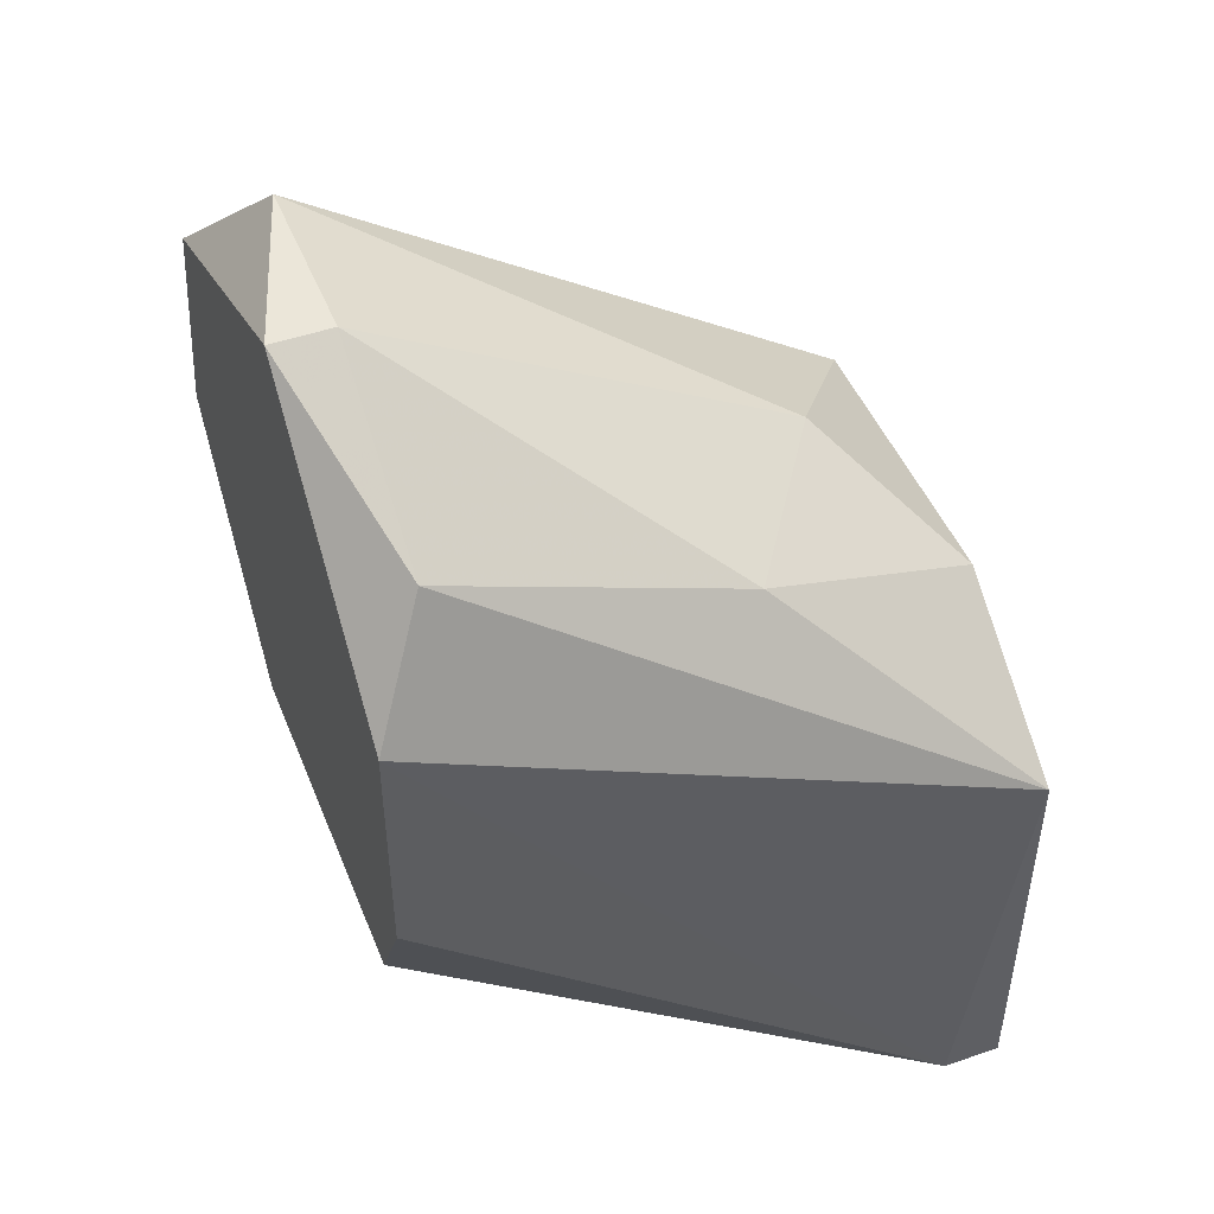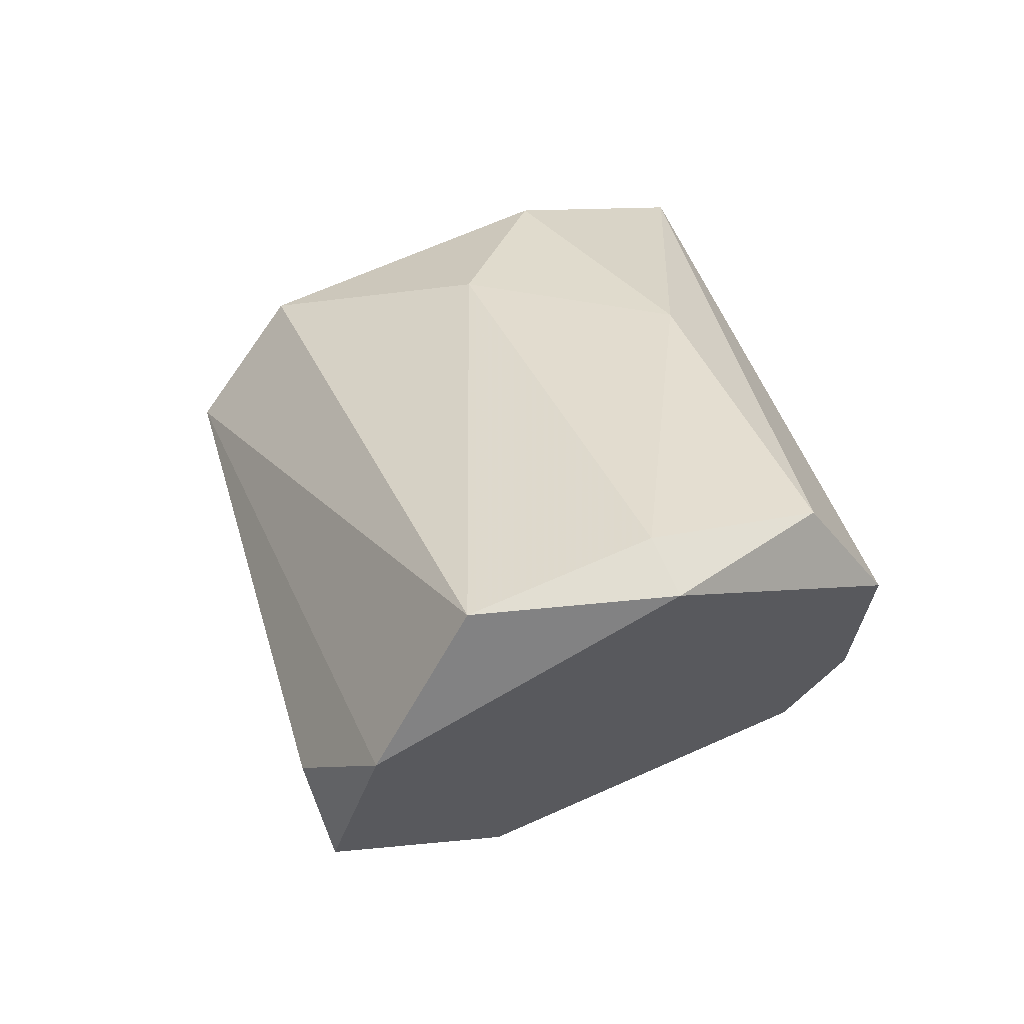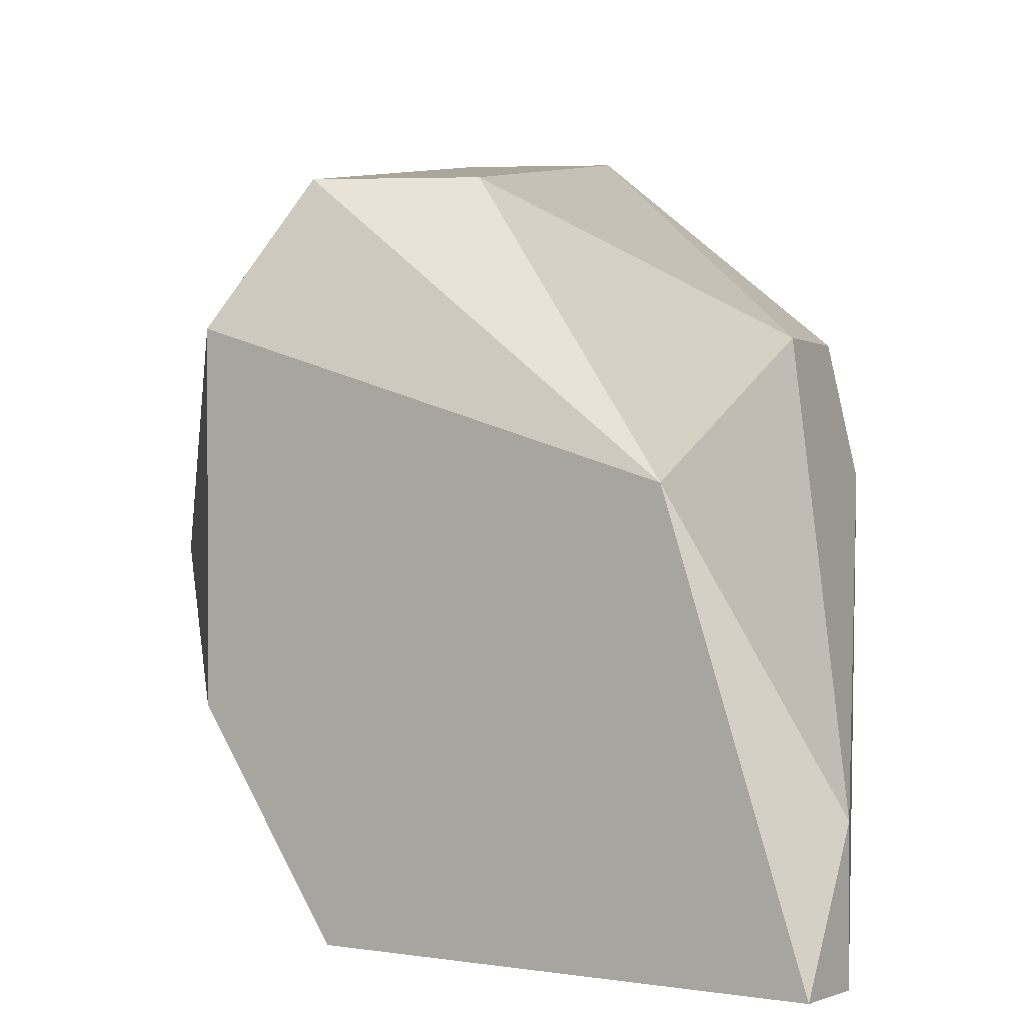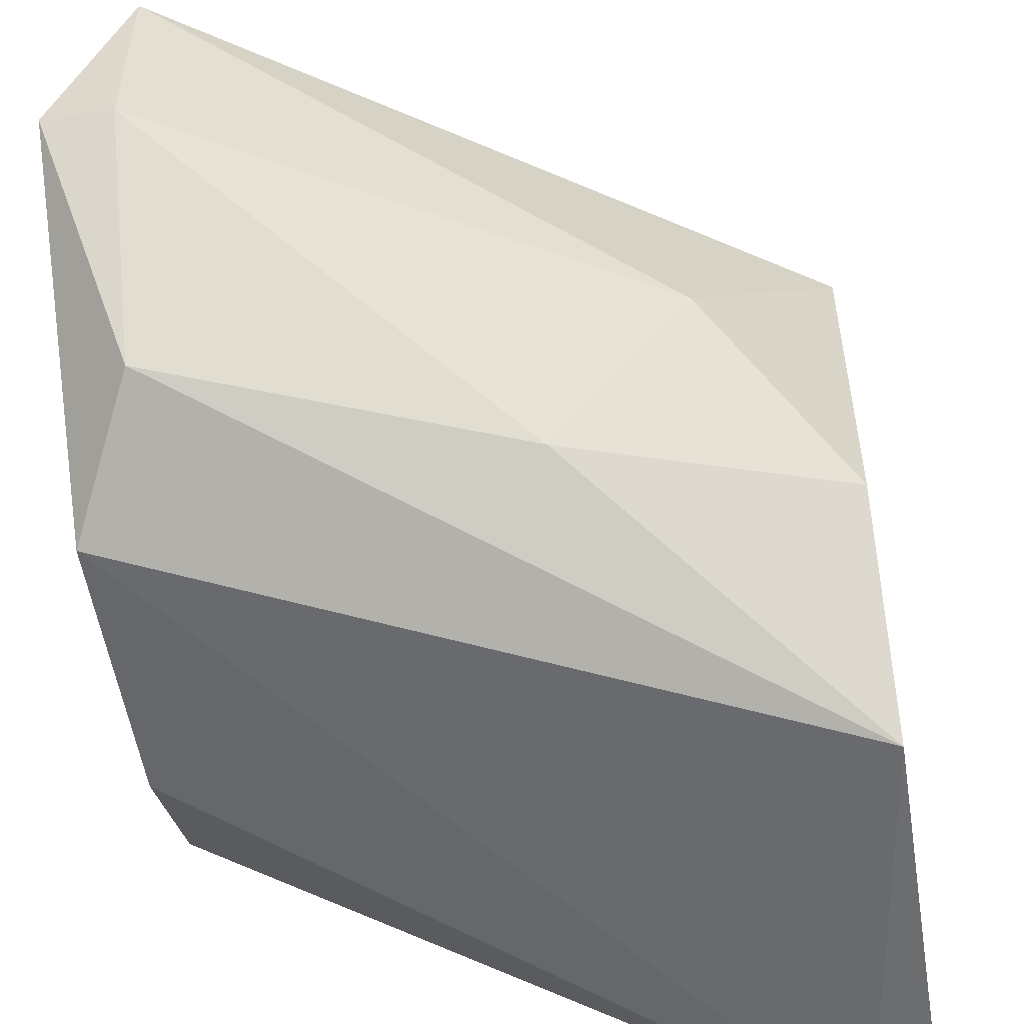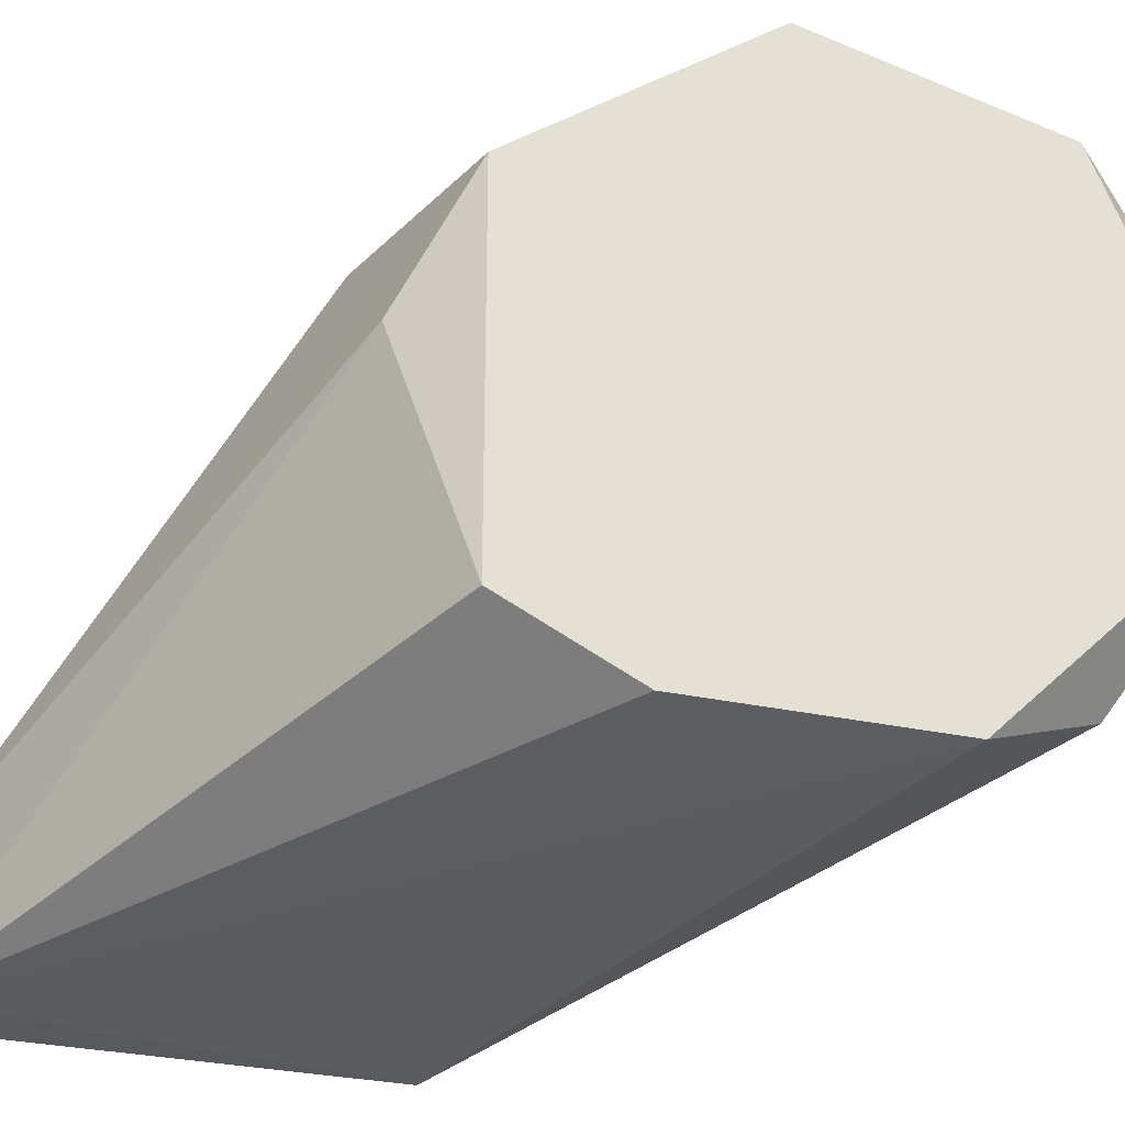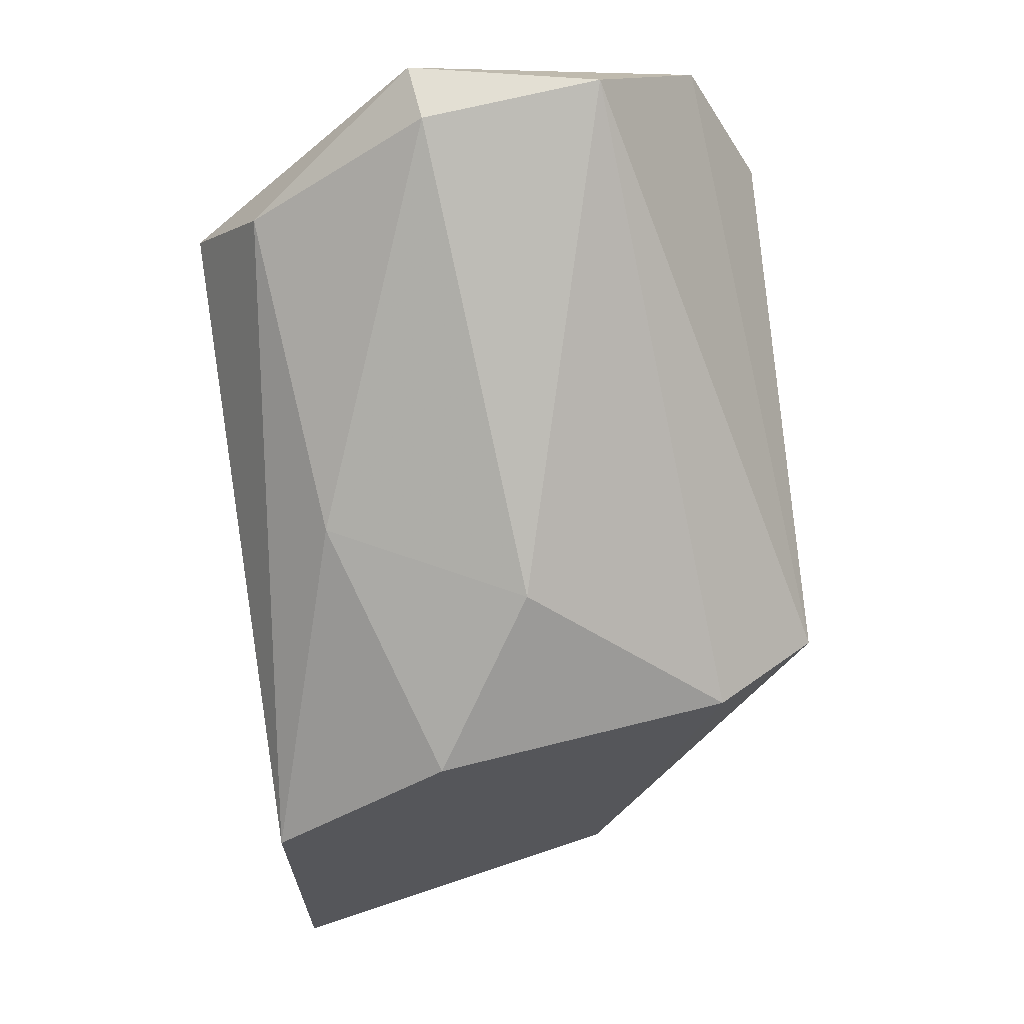
<metadata>
{"format":"obj","ext":"obj","renderer":"f3d","projection":"perspective","resolution":1024,"background":"white","views":[{"elev":47.2,"azim":-21.4,"up":"+Z"},{"elev":68.0,"azim":-114.0,"up":"+Z"},{"elev":1.2,"azim":124.0,"up":"+Y"},{"elev":-53.9,"azim":9.0,"up":"+Y"},{"elev":-30.2,"azim":-107.4,"up":"+Y"},{"elev":66.9,"azim":75.8,"up":"+Z"}]}
</metadata>
<code>
v -0.1298 0.9518 -0.1292
v 0.1607 0.6289 -0.5489
v 0.1931 0.6289 -0.5489
v -0.09749 0.6936 -0.1292
v 0.1931 0.8872 -0.2584
v -0.1298 0.8872 -0.3875
v 0.1285 0.9518 -0.3552
v 0.1931 0.6289 -0.3229
v -0.1298 0.6613 -0.3229
v -0.09749 0.7904 -0.06458
v 0.1931 0.8226 -0.4843
v -0.1298 0.9841 -0.2584
v -0.1298 0.6936 -0.3875
v -0.1298 0.6613 -0.1938
v 0.1931 0.7259 -0.2584
v 0.1607 0.9518 -0.2906
v -0.09749 0.8872 -0.06458
v -0.03292 0.8872 -0.4197
v 0.1607 0.6936 -0.5489
v 0.1285 0.7904 -0.1938
v -0.1298 0.7904 -0.06458
v 0.06387 0.6936 -0.1938
v -0.09749 0.8226 -0.4197
v -0.09749 0.9841 -0.1938
f 16 7 24
f 2 3 8
f 3 5 8
f 1 6 9
f 5 3 11
f 6 1 12
f 2 9 13
f 9 6 13
f 2 8 14
f 8 4 14
f 1 9 14
f 9 2 14
f 8 5 15
f 5 11 16
f 11 7 16
f 16 1 17
f 5 16 17
f 7 11 18
f 6 12 18
f 12 7 18
f 3 2 19
f 11 3 19
f 6 18 19
f 18 11 19
f 15 5 20
f 17 10 20
f 5 17 20
f 4 10 21
f 14 4 21
f 1 14 21
f 17 1 21
f 10 17 21
f 4 8 22
f 10 4 22
f 8 15 22
f 15 20 22
f 20 10 22
f 2 13 23
f 13 6 23
f 19 2 23
f 6 19 23
f 12 1 24
f 7 12 24
f 1 16 24

</code>
